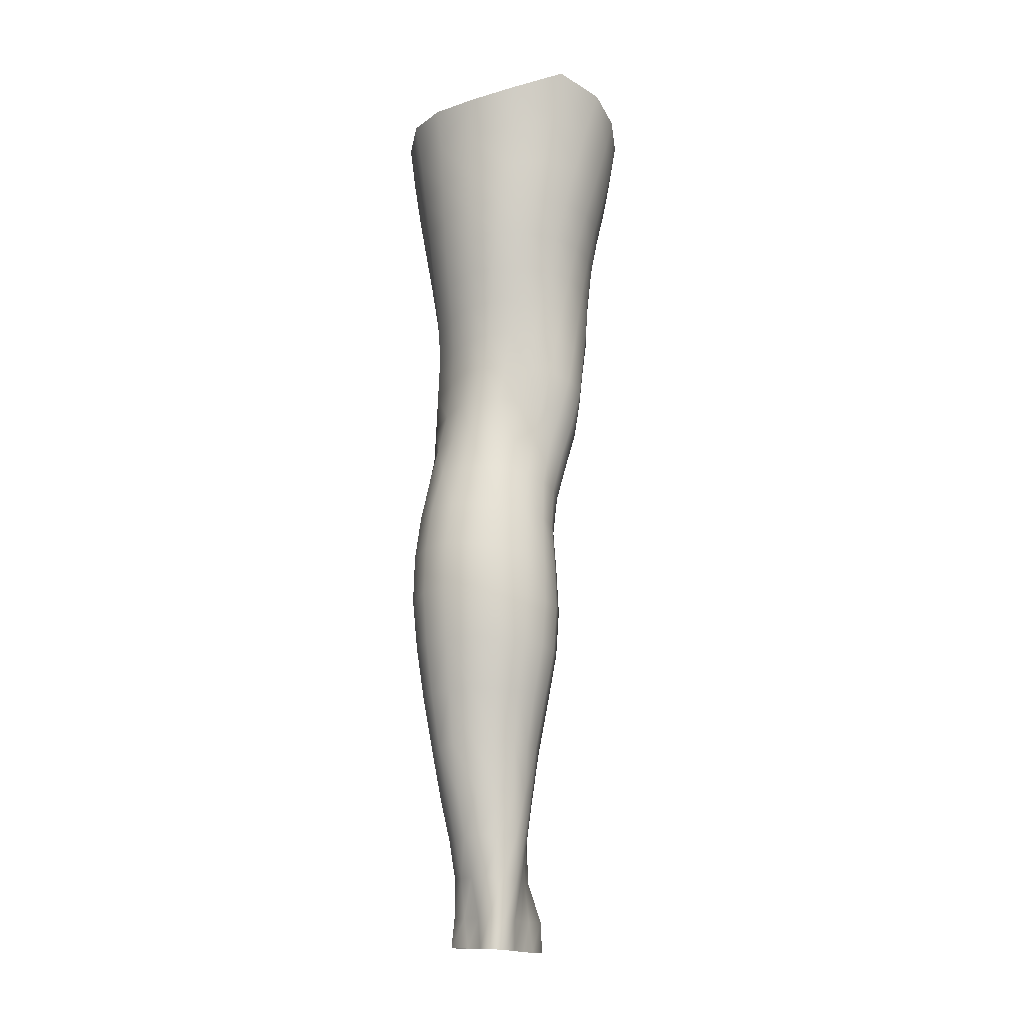
<metadata>
{"format":"obj","ext":"obj","renderer":"f3d","projection":"perspective","resolution":1024,"background":"white","views":[{"elev":-11.8,"azim":-172.4,"up":"+Y"}]}
</metadata>
<code>
o SMPLX-mesh-male.001
v 0.1836 -0.6163 -0.01795
v 0.1814 -0.6254 0.02062
v 0.1489 -0.6078 -0.07839
v 0.1176 -0.6057 -0.09394
v 0.1666 -0.6332 0.05654
v 0.1397 -0.6387 0.082
v 0.1067 -0.6376 0.09233
v 0.0809 -0.5984 -0.09855
v 0.04089 -0.5833 -0.08753
v 0.04979 -0.6244 -0.08686
v 0.08425 -0.631 -0.09505
v 0.1669 -0.6448 -0.05285
v 0.1723 -0.6098 -0.05265
v 0.1454 -0.6406 -0.07681
v 0.1787 -0.6526 -0.01938
v 0.1782 -0.6619 0.01819
v 0.1369 -0.6734 0.07844
v 0.1036 -0.6709 0.08753
v 0.02352 -0.6264 0.05172
v 0.04532 -0.6302 0.071
v 0.04342 -0.6574 0.06332
v 0.02303 -0.6509 0.04145
v 0.01318 -0.5928 -0.0586
v 0.002925 -0.6043 -0.02779
v 0.007744 -0.6313 -0.03779
v 0.02222 -0.6254 -0.06561
v 0.1264 -0.736 0.06793
v 0.09361 -0.7339 0.07413
v 0.09906 -0.7032 0.08109
v 0.1321 -0.7058 0.0733
v 0.01353 -0.6739 0.006671
v 0.02414 -0.679 0.03062
v 0.02696 -0.7089 0.02072
v 0.01898 -0.7043 -0.003813
v 0.02377 -0.7351 -0.01141
v 0.02879 -0.7409 0.01339
v 0.02947 -0.7716 0.004435
v 0.02647 -0.7654 -0.01904
v 0.1633 -0.6706 0.05319
v 0.1674 -0.7279 0.01638
v 0.1534 -0.7345 0.04677
v 0.1588 -0.7037 0.05011
v 0.1729 -0.6965 0.0173
v 0.1173 -0.6371 -0.09101
v 0.00988 -0.6459 0.0177
v 0.008824 -0.6226 0.02896
v 0.02459 -0.6974 -0.05212
v 0.04 -0.6954 -0.07401
v 0.03097 -0.6615 -0.0707
v 0.01558 -0.6643 -0.04559
v 0.1432 -0.7031 -0.07266
v 0.1599 -0.7092 -0.04872
v 0.1634 -0.6781 -0.05031
v 0.1443 -0.6725 -0.07465
v 0.1681 -0.7183 -0.01688
v 0.1737 -0.6866 -0.01773
v 0.1553 -0.7877 0.01389
v 0.1394 -0.7933 0.04004
v 0.1468 -0.7643 0.04345
v 0.1615 -0.758 0.0152
v 0.1579 -0.778 -0.01745
v 0.1628 -0.7482 -0.01698
v 0.1571 -0.7387 -0.04746
v 0.1541 -0.7685 -0.04587
v 0.1397 -0.7612 -0.06678
v 0.1418 -0.732 -0.07001
v 0.12 -0.7281 -0.08549
v 0.1202 -0.7566 -0.0818
v 0.09549 -0.7257 -0.09126
v 0.07026 -0.7248 -0.08692
v 0.0758 -0.7535 -0.08468
v 0.09842 -0.7543 -0.08772
v 0.03846 -0.7574 -0.06078
v 0.05451 -0.7547 -0.07614
v 0.04792 -0.7259 -0.07538
v 0.03241 -0.7283 -0.05654
v 0.0604 -0.8709 -0.07524
v 0.0776 -0.8678 -0.07909
v 0.07159 -0.8389 -0.07783
v 0.05328 -0.8416 -0.07283
v 0.09435 -0.866 -0.08446
v 0.112 -0.8663 -0.08374
v 0.1069 -0.838 -0.08138
v 0.08947 -0.8376 -0.0811
v 0.1378 -0.8457 -0.05959
v 0.1233 -0.8403 -0.07457
v 0.1282 -0.8687 -0.07636
v 0.1415 -0.8739 -0.06116
v 0.154 -0.8809 -0.0423
v 0.1527 -0.8529 -0.04224
v 0.1505 -0.8885 -0.01945
v 0.1533 -0.861 -0.0198
v 0.1383 -0.8691 0.0073
v 0.1382 -0.8957 0.007247
v 0.0374 -0.8867 -0.03177
v 0.03725 -0.8801 -0.05112
v 0.03116 -0.8514 -0.04425
v 0.03375 -0.8582 -0.0252
v 0.05817 -0.8693 0.0149
v 0.07386 -0.8727 0.03953
v 0.07361 -0.8997 0.02858
v 0.06042 -0.8968 0.004371
v 0.1545 -0.806 -0.01827
v 0.149 -0.8158 0.0117
v 0.1373 -0.7897 -0.06341
v 0.1517 -0.7971 -0.04409
v 0.04354 -0.7854 -0.06488
v 0.06046 -0.7826 -0.07687
v 0.02975 -0.8012 -0.005243
v 0.02742 -0.7946 -0.02713
v 0.1069 -0.8216 0.05228
v 0.1318 -0.8207 0.03704
v 0.1272 -0.8477 0.03492
v 0.1035 -0.8487 0.04977
v 0.1531 -0.8341 -0.01932
v 0.1513 -0.8249 -0.04308
v 0.1365 -0.8177 -0.06071
v 0.1212 -0.8125 -0.07538
v 0.1034 -0.8103 -0.08146
v 0.08532 -0.8097 -0.08054
v 0.06623 -0.8106 -0.07729
v 0.04823 -0.8132 -0.06875
v 0.02917 -0.823 -0.03593
v 0.03194 -0.8299 -0.01596
v 0.1001 -0.8753 0.04744
v 0.1266 -0.8745 0.0346
v 0.1256 -0.8996 0.02968
v 0.09827 -0.9002 0.03871
v 0.09815 -0.9224 0.0266
v 0.07718 -0.9212 0.01623
v 0.09968 -0.8953 -0.08837
v 0.1173 -0.8957 -0.08654
v 0.1332 -0.898 -0.07876
v 0.155 -0.9083 -0.04421
v 0.1491 -0.9166 -0.01748
v 0.1358 -0.9225 0.00596
v 0.1207 -0.9218 0.02249
v 0.05216 -0.9383 -0.05922
v 0.04574 -0.9087 -0.05481
v 0.04441 -0.9141 -0.03719
v 0.05148 -0.9428 -0.04141
v 0.07093 -0.9314 -0.08529
v 0.08657 -0.9282 -0.09475
v 0.08316 -0.8974 -0.08366
v 0.06823 -0.9007 -0.07526
v 0.105 -0.9262 -0.09806
v 0.1235 -0.9262 -0.09435
v 0.1408 -0.9276 -0.08553
v 0.1475 -0.902 -0.06502
v 0.1541 -0.9312 -0.06924
v 0.1573 -0.9379 -0.04484
v 0.1506 -0.9461 -0.013
v 0.1319 -0.9832 0.004327
v 0.1288 -0.9525 0.007769
v 0.154 -0.9767 -0.01414
v 0.106 -1.085 -0.009113
v 0.131 -1.083 -0.009007
v 0.1271 -1.119 -0.01583
v 0.1051 -1.122 -0.01565
v 0.05422 -0.9727 -0.04572
v 0.05314 -0.9701 -0.06557
v 0.07078 -0.9641 -0.09499
v 0.08865 -0.9609 -0.1043
v 0.1677 -1.001 -0.04945
v 0.1635 -0.9689 -0.04518
v 0.1605 -0.9625 -0.07239
v 0.1644 -0.996 -0.07705
v 0.05106 -1.076 -0.0574
v 0.05058 -1.074 -0.07799
v 0.04876 -1.038 -0.07562
v 0.04921 -1.04 -0.05343
v 0.06949 -0.9988 -0.1022
v 0.06892 -1.034 -0.1068
v 0.08755 -1.031 -0.1165
v 0.08798 -0.9953 -0.1119
v 0.1633 -1.074 -0.05584
v 0.1677 -1.037 -0.05316
v 0.165 -1.032 -0.08039
v 0.1613 -1.07 -0.08151
v 0.1575 -1.008 -0.01902
v 0.1569 -1.042 -0.02384
v 0.1342 -1.048 -0.004081
v 0.1331 -1.014 0.001277
v 0.1065 -1.049 -0.003386
v 0.1052 -1.016 0.000865
v 0.06527 -1.151 -0.07737
v 0.058 -1.111 -0.07791
v 0.0578 -1.114 -0.05905
v 0.06513 -1.154 -0.06098
v 0.08993 -1.068 -0.1163
v 0.07108 -1.07 -0.1079
v 0.07643 -1.109 -0.1041
v 0.09277 -1.107 -0.1117
v 0.151 -1.154 -0.05927
v 0.1576 -1.113 -0.05775
v 0.1554 -1.111 -0.0812
v 0.1482 -1.152 -0.08087
v 0.124 -1.159 -0.02316
v 0.1487 -1.116 -0.03145
v 0.1432 -1.157 -0.03715
v 0.1196 -1.198 -0.02719
v 0.1022 -1.2 -0.02658
v 0.1038 -1.161 -0.02248
v 0.0706 -1.192 -0.06159
v 0.06945 -1.189 -0.07682
v 0.09257 -1.185 -0.1045
v 0.09388 -1.147 -0.1071
v 0.07954 -1.148 -0.09975
v 0.07984 -1.187 -0.09708
v 0.1272 -1.149 -0.105
v 0.1106 -1.147 -0.1091
v 0.1084 -1.185 -0.1061
v 0.1237 -1.187 -0.1016
v 0.1409 -1.19 -0.07952
v 0.1399 -1.151 -0.09565
v 0.1336 -1.189 -0.09255
v 0.1443 -1.192 -0.05957
v 0.1373 -1.195 -0.0391
v 0.0429 -0.6865 0.05513
v 0.04211 -0.7182 0.04573
v 0.03991 -0.7797 0.02822
v 0.04174 -0.7498 0.03744
v 0.04025 -0.8088 0.01729
v 0.04184 -0.8373 0.005541
v 0.04387 -0.8653 -0.006208
v 0.0464 -0.8926 -0.01453
v 0.05205 -0.9194 -0.0193
v 0.05893 -0.9476 -0.02169
v 0.06198 -1.008 -0.02995
v 0.05141 -1.006 -0.04941
v 0.0632 -0.9762 -0.02644
v 0.06197 -1.079 -0.03584
v 0.06034 -1.042 -0.0324
v 0.06691 -1.118 -0.04018
v 0.07281 -1.158 -0.04471
v 0.07792 -1.196 -0.04643
v 0.1429 -0.842 0.009049
v 0.1205 -0.7848 -0.07785
v 0.1011 -0.7823 -0.08379
v 0.08077 -0.7815 -0.08221
v 0.05669 -0.8154 0.03914
v 0.0792 -0.8195 0.05277
v 0.07606 -0.8464 0.04625
v 0.05449 -0.8437 0.02935
v 0.1025 -0.9875 0.004012
v 0.08192 -1.012 -0.01349
v 0.08042 -0.9822 -0.008601
v 0.1019 -0.9622 0.01004
v 0.1301 -0.9576 -0.1028
v 0.1479 -0.9588 -0.09191
v 0.1331 -0.9912 -0.1107
v 0.1093 -0.9583 -0.1067
v 0.1108 -0.9925 -0.115
v 0.06166 -0.7587 0.05709
v 0.08816 -0.7634 0.06651
v 0.08366 -0.7918 0.05868
v 0.05832 -0.787 0.0479
v 0.002545 -0.6154 0.002263
v 0.07073 -0.665 0.08078
v 0.07391 -0.6339 0.08724
v 0.06794 -0.6966 0.07291
v 0.06516 -0.728 0.06529
v 0.06539 -0.9219 -0.002102
v 0.07652 -0.9514 -0.001686
v 0.08281 -1.046 -0.01772
v 0.08377 -1.082 -0.02209
v 0.08531 -1.121 -0.02712
v 0.08691 -1.161 -0.03187
v 0.08849 -1.199 -0.0341
v 0.005183 -0.6391 -0.009047
v 0.01107 -0.6689 -0.01887
v 0.0183 -0.7004 -0.0278
v 0.06429 -0.6949 -0.08853
v 0.09207 -0.6964 -0.0937
v 0.08827 -0.665 -0.09457
v 0.05731 -0.6618 -0.08823
v 0.1194 -0.6992 -0.08815
v 0.1184 -0.6688 -0.08971
v 0.1128 -0.7935 0.05577
v 0.1107 -1.029 -0.1195
v 0.1319 -1.067 -0.1136
v 0.1333 -1.028 -0.1147
v 0.1111 -1.067 -0.1185
v 0.1523 -1.029 -0.1011
v 0.1514 -0.9924 -0.09787
v 0.1533 -1.078 -0.02698
v 0.1117 -1.107 -0.1138
v 0.13 -1.108 -0.1091
v 0.1456 -1.109 -0.09792
v 0.1499 -1.068 -0.1005
v 0.02429 -0.7313 -0.03467
v 0.02867 -0.761 -0.04115
v 0.03205 -0.7894 -0.0476
v 0.03508 -0.8175 -0.05419
v 0.03879 -0.8459 -0.06108
v 0.04577 -0.8744 -0.06634
v 0.05491 -0.904 -0.06754
v 0.05905 -0.9346 -0.07366
v 0.05049 -1.004 -0.07114
v 0.05684 -1.001 -0.08828
v 0.05861 -0.967 -0.08188
v 0.0558 -1.037 -0.09291
v 0.05808 -1.072 -0.09441
v 0.06478 -1.11 -0.09251
v 0.07298 -1.188 -0.08804
v 0.07065 -1.149 -0.08981
v 0.1198 -0.765 0.06167
v 0.07525 -1.226 -0.05942
v 0.07449 -1.257 -0.05505
v 0.07555 -1.255 -0.07054
v 0.07332 -1.224 -0.07469
v 0.09045 -1.219 -0.1026
v 0.07894 -1.221 -0.09483
v 0.1052 -1.219 -0.1044
v 0.1019 -1.251 -0.1037
v 0.1135 -1.252 -0.09643
v 0.1187 -1.221 -0.09916
v 0.1278 -1.222 -0.08985
v 0.1309 -1.254 -0.05802
v 0.1371 -1.225 -0.0585
v 0.1343 -1.223 -0.07802
v 0.1296 -1.253 -0.07688
v 0.1308 -1.229 -0.03827
v 0.1253 -1.257 -0.03787
v 0.1149 -1.232 -0.02756
v 0.08026 -1.23 -0.04378
v 0.07795 -1.259 -0.03807
v 0.0883 -1.251 -0.1027
v 0.07847 -1.253 -0.093
v 0.07376 -1.223 -0.08526
v 0.07674 -1.254 -0.08165
v 0.07265 -1.286 -0.06608
v 0.06548 -1.287 -0.04922
v 0.0862 -1.282 -0.1032
v 0.08059 -1.284 -0.0899
v 0.1082 -1.283 -0.09396
v 0.09868 -1.282 -0.1051
v 0.1299 -1.283 -0.0764
v 0.1228 -1.252 -0.08762
v 0.1204 -1.283 -0.08599
v 0.1308 -1.283 -0.05766
v 0.1246 -1.284 -0.0337
v 0.07243 -1.286 -0.03058
v 0.07702 -1.285 -0.07821
v 0.08855 -1.232 -0.03195
v 0.08679 -1.26 -0.02634
v 0.1002 -1.233 -0.02629
v 0.1117 -1.26 -0.02529
v 0.0987 -1.261 -0.02187
v 0.08427 -1.287 -0.01733
v 0.1107 -1.287 -0.01926
v 0.09721 -1.286 -0.01323
v 0.1317 -1.305 -0.07889
v 0.1339 -1.306 -0.06015
v 0.1174 -1.305 -0.08761
v 0.09811 -1.305 -0.1088
v 0.1067 -1.305 -0.09723
v 0.08272 -1.306 -0.00573
v 0.07242 -1.309 -0.0244
v 0.09774 -1.304 0.000339
v 0.114 -1.305 -0.008043
v 0.06478 -1.31 -0.04553
v 0.07021 -1.309 -0.06358
v 0.07564 -1.308 -0.07574
v 0.08496 -1.306 -0.1034
v 0.08115 -1.307 -0.08738
v 0.1254 -1.308 -0.0301
v 0.1002 -0.9408 0.01601
v 0.08567 -0.9371 0.009845
v 0.1165 -0.9392 0.01724
f 8 10 9
f 17 7 18
f 27 29 28
f 31 33 32
f 35 37 36
f 6 39 5
f 40 42 41
f 51 53 52
f 22 46 45
f 55 43 40
f 62 64 63
f 73 75 74
f 69 71 70
f 77 79 78
f 95 97 96
f 85 87 86
f 89 92 91
f 64 105 65
f 116 85 117
f 82 131 81
f 134 150 149
f 119 84 120
f 180 182 181
f 194 196 195
f 218 198 201
f 142 144 143
f 210 212 211
f 37 223 221
f 183 184 182
f 189 205 204
f 111 113 112
f 168 170 169
f 133 147 132
f 124 225 224
f 156 158 157
f 220 32 33
f 214 215 197
f 221 36 37
f 109 38 110
f 91 134 89
f 225 95 226
f 13 15 12
f 80 121 79
f 99 101 100
f 143 162 142
f 229 160 230
f 189 234 188
f 145 78 144
f 190 192 191
f 226 140 227
f 165 180 164
f 232 171 168
f 241 243 242
f 251 252 249
f 93 113 126
f 105 118 238
f 254 256 255
f 124 110 123
f 9 26 23
f 221 241 257
f 102 227 263
f 264 231 247
f 24 270 258
f 273 275 274
f 274 278 277
f 70 74 75
f 111 256 242
f 244 100 243
f 61 106 64
f 107 74 108
f 72 240 71
f 79 120 84
f 185 265 184
f 211 288 210
f 268 202 203
f 195 200 194
f 104 115 103
f 292 110 38
f 294 107 122
f 294 97 123
f 297 96 296
f 191 304 303
f 57 59 58
f 280 175 253
f 81 144 78
f 88 90 89
f 203 267 268
f 197 217 214
f 235 204 236
f 94 135 91
f 281 289 288
f 116 103 115
f 239 68 238
f 50 272 271
f 299 301 300
f 206 211 212
f 145 298 297
f 66 68 67
f 1 16 15
f 149 89 134
f 286 177 181
f 80 296 295
f 76 292 291
f 240 121 108
f 251 284 282
f 106 117 105
f 227 141 228
f 30 18 29
f 54 12 53
f 31 270 271
f 276 11 275
f 222 262 220
f 53 15 56
f 56 16 43
f 275 44 278
f 55 63 52
f 104 58 112
f 274 70 273
f 259 219 261
f 219 22 32
f 182 286 181
f 282 253 251
f 179 284 178
f 164 181 177
f 173 303 302
f 161 230 160
f 162 175 172
f 166 151 165
f 183 155 153
f 185 153 245
f 248 247 245
f 252 147 249
f 262 255 28
f 193 283 287
f 34 36 33
f 161 298 301
f 232 188 234
f 23 25 24
f 308 310 309
f 312 209 206
f 314 316 315
f 329 330 313
f 323 319 320
f 323 201 325
f 332 309 310
f 336 315 316
f 310 344 332
f 176 199 195
f 281 280 282
f 197 289 196
f 146 163 143
f 235 267 234
f 165 152 155
f 267 156 266
f 341 322 319
f 193 208 192
f 43 39 42
f 247 229 246
f 327 345 326
f 202 345 347
f 347 348 325
f 311 204 205
f 214 320 321
f 308 236 204
f 218 320 217
f 314 206 212
f 346 343 350
f 213 318 317
f 353 340 338
f 352 358 360
f 184 157 182
f 184 266 156
f 324 325 348
f 83 118 86
f 138 140 139
f 87 132 82
f 115 90 116
f 132 146 131
f 206 208 207
f 135 151 134
f 172 174 173
f 186 188 187
f 138 160 141
f 153 152 154
f 176 178 177
f 224 99 244
f 266 234 267
f 233 230 171
f 102 225 226
f 92 237 93
f 362 343 333
f 363 333 332
f 356 334 337
f 342 354 341
f 351 367 342
f 129 369 368
f 102 130 101
f 313 328 329
f 260 18 7
f 28 261 262
f 248 370 368
f 369 248 368
f 279 255 256
f 351 349 352
f 307 28 255
f 257 242 256
f 265 232 266
f 273 75 48
f 174 191 173
f 27 59 41
f 32 45 31
f 112 237 104
f 17 42 39
f 126 94 93
f 114 126 113
f 30 41 42
f 137 128 129
f 60 41 59
f 88 133 87
f 285 178 284
f 45 258 270
f 138 297 298
f 208 305 306
f 215 213 210
f 162 300 301
f 119 238 118
f 263 369 130
f 172 302 300
f 34 271 272
f 290 196 289
f 170 300 302
f 280 190 174
f 54 277 278
f 187 303 304
f 29 259 261
f 96 295 296
f 35 272 291
f 340 316 339
f 339 317 318
f 123 293 294
f 370 136 137
f 72 67 68
f 305 313 330
f 207 287 211
f 16 5 39
f 331 311 330
f 331 335 344
f 215 288 289
f 14 278 44
f 160 228 141
f 355 336 340
f 259 20 21
f 47 49 48
f 125 127 126
f 248 153 154
f 142 301 298
f 290 282 284
f 123 98 124
f 245 246 185
f 25 271 270
f 242 114 111
f 131 143 144
f 81 83 82
f 129 101 130
f 128 100 101
f 93 91 92
f 198 199 158
f 194 218 217
f 122 295 294
f 65 238 68
f 261 220 262
f 136 152 135
f 201 203 202
f 244 223 224
f 268 236 269
f 58 307 279
f 57 103 61
f 186 305 205
f 61 60 57
f 11 4 44
f 164 166 165
f 150 250 148
f 250 167 285
f 179 195 196
f 246 233 265
f 287 281 288
f 159 198 158
f 192 306 304
f 48 76 47
f 50 26 49
f 109 224 223
f 51 67 277
f 52 66 51
f 349 350 352
f 361 352 360
f 171 299 170
f 188 169 187
f 319 321 320
f 312 315 328
f 334 329 328
f 324 341 319
f 40 62 55
f 47 291 272
f 348 342 324
f 167 177 178
f 317 212 213
f 337 357 356
f 205 330 311
f 338 339 322
f 326 269 236
f 350 359 358
f 49 10 276
f 326 309 327
f 333 327 309
f 337 328 315
f 220 36 222
f 325 202 347
f 322 318 321
f 347 346 349
f 129 370 137
f 52 56 55
f 253 163 252
f 344 366 364
f 186 304 306
f 38 291 292
f 285 249 250
f 169 302 303
f 199 157 158
f 82 86 87
f 338 354 353
f 48 276 273
f 297 77 145
f 73 293 292
f 125 243 100
f 14 4 3
f 222 257 254
f 263 228 264
f 149 148 133
f 69 277 67
f 86 117 85
f 112 279 111
f 216 321 318
f 148 249 147
f 332 364 363
f 365 335 334
f 71 108 74
f 95 139 140
f 120 239 119
f 84 78 79
f 136 127 137
f 65 63 64
f 108 122 107
f 12 3 13
f 19 21 20
f 8 11 10
f 17 6 7
f 27 30 29
f 31 34 33
f 35 38 37
f 6 17 39
f 40 43 42
f 51 54 53
f 22 19 46
f 55 56 43
f 62 61 64
f 73 76 75
f 69 72 71
f 77 80 79
f 95 98 97
f 85 88 87
f 89 90 92
f 64 106 105
f 116 90 85
f 82 132 131
f 134 151 150
f 119 83 84
f 180 183 182
f 194 197 196
f 218 200 198
f 142 145 144
f 210 213 212
f 37 109 223
f 183 185 184
f 189 186 205
f 111 114 113
f 168 171 170
f 133 148 147
f 124 98 225
f 156 159 158
f 220 219 32
f 214 216 215
f 221 222 36
f 109 37 38
f 91 135 134
f 225 98 95
f 13 1 15
f 80 122 121
f 99 102 101
f 143 163 162
f 229 231 160
f 189 235 234
f 145 77 78
f 190 193 192
f 226 95 140
f 165 155 180
f 232 233 171
f 241 244 243
f 251 253 252
f 93 237 113
f 105 117 118
f 254 257 256
f 124 109 110
f 9 10 26
f 221 223 241
f 102 226 227
f 264 228 231
f 24 25 270
f 273 276 275
f 274 275 278
f 70 71 74
f 111 279 256
f 244 99 100
f 61 103 106
f 107 73 74
f 72 239 240
f 79 121 120
f 185 246 265
f 211 287 288
f 268 269 202
f 195 199 200
f 104 237 115
f 292 293 110
f 294 293 107
f 294 295 97
f 297 139 96
f 191 192 304
f 57 60 59
f 280 174 175
f 81 131 144
f 88 85 90
f 203 159 267
f 197 194 217
f 235 189 204
f 94 136 135
f 281 290 289
f 116 106 103
f 239 72 68
f 50 47 272
f 299 161 301
f 206 207 211
f 145 142 298
f 66 65 68
f 1 2 16
f 149 88 89
f 286 176 177
f 80 77 296
f 76 73 292
f 240 120 121
f 251 285 284
f 106 116 117
f 227 140 141
f 30 17 18
f 54 14 12
f 31 45 270
f 276 10 11
f 222 254 262
f 53 12 15
f 56 15 16
f 275 11 44
f 55 62 63
f 104 57 58
f 274 69 70
f 259 21 219
f 219 21 22
f 182 157 286
f 282 280 253
f 179 290 284
f 164 180 181
f 173 191 303
f 161 299 230
f 162 163 175
f 166 150 151
f 183 180 155
f 185 183 153
f 248 264 247
f 252 146 147
f 262 254 255
f 193 190 283
f 34 35 36
f 161 138 298
f 232 168 188
f 23 26 25
f 308 311 310
f 312 313 209
f 314 317 316
f 329 331 330
f 323 324 319
f 323 218 201
f 332 333 309
f 336 337 315
f 310 331 344
f 176 286 199
f 281 283 280
f 197 215 289
f 146 252 163
f 235 268 267
f 165 151 152
f 267 159 156
f 341 338 322
f 193 207 208
f 43 16 39
f 247 231 229
f 327 346 345
f 202 269 345
f 347 349 348
f 311 308 204
f 214 217 320
f 308 326 236
f 218 323 320
f 314 312 206
f 346 327 343
f 213 216 318
f 353 355 340
f 352 350 358
f 184 156 157
f 184 265 266
f 324 323 325
f 83 119 118
f 138 141 140
f 87 133 132
f 115 92 90
f 132 147 146
f 206 209 208
f 135 152 151
f 172 175 174
f 186 189 188
f 138 161 160
f 153 155 152
f 176 179 178
f 224 225 99
f 266 232 234
f 233 229 230
f 102 99 225
f 92 115 237
f 362 359 343
f 363 362 333
f 356 365 334
f 342 367 354
f 351 361 367
f 129 130 369
f 102 263 130
f 313 312 328
f 260 259 18
f 28 29 261
f 248 154 370
f 369 264 248
f 279 307 255
f 351 348 349
f 307 27 28
f 257 241 242
f 265 233 232
f 273 70 75
f 174 190 191
f 27 307 59
f 32 22 45
f 112 113 237
f 17 30 42
f 126 127 94
f 114 125 126
f 30 27 41
f 137 127 128
f 60 40 41
f 88 149 133
f 285 167 178
f 45 46 258
f 138 139 297
f 208 209 305
f 215 216 213
f 162 172 300
f 119 239 238
f 263 264 369
f 172 173 302
f 34 31 271
f 290 179 196
f 170 299 300
f 280 283 190
f 54 51 277
f 187 169 303
f 29 18 259
f 96 97 295
f 35 34 272
f 340 336 316
f 339 316 317
f 123 110 293
f 370 154 136
f 72 69 67
f 305 209 313
f 207 193 287
f 16 2 5
f 331 310 311
f 331 329 335
f 215 210 288
f 14 54 278
f 160 231 228
f 355 357 336
f 259 260 20
f 47 50 49
f 125 128 127
f 248 245 153
f 142 162 301
f 290 281 282
f 123 97 98
f 245 247 246
f 25 50 271
f 242 243 114
f 131 146 143
f 81 84 83
f 129 128 101
f 128 125 100
f 93 94 91
f 198 200 199
f 194 200 218
f 122 80 295
f 65 105 238
f 261 219 220
f 136 154 152
f 201 198 203
f 244 241 223
f 268 235 236
f 58 59 307
f 57 104 103
f 186 306 305
f 61 62 60
f 11 8 4
f 164 167 166
f 150 166 250
f 250 166 167
f 179 176 195
f 246 229 233
f 287 283 281
f 159 203 198
f 192 208 306
f 48 75 76
f 50 25 26
f 109 124 224
f 51 66 67
f 52 63 66
f 349 346 350
f 361 351 352
f 171 230 299
f 188 168 169
f 319 322 321
f 312 314 315
f 334 335 329
f 324 342 341
f 40 60 62
f 47 76 291
f 348 351 342
f 167 164 177
f 317 314 212
f 337 336 357
f 205 305 330
f 338 340 339
f 326 345 269
f 350 343 359
f 49 26 10
f 326 308 309
f 333 343 327
f 337 334 328
f 220 33 36
f 325 201 202
f 322 339 318
f 347 345 346
f 129 368 370
f 52 53 56
f 253 175 163
f 344 335 366
f 186 187 304
f 38 35 291
f 285 251 249
f 169 170 302
f 199 286 157
f 82 83 86
f 338 341 354
f 48 49 276
f 297 296 77
f 73 107 293
f 125 114 243
f 14 44 4
f 222 221 257
f 263 227 228
f 149 150 148
f 69 274 277
f 86 118 117
f 112 58 279
f 216 214 321
f 148 250 249
f 332 344 364
f 365 366 335
f 71 240 108
f 95 96 139
f 120 240 239
f 84 81 78
f 136 94 127
f 65 66 63
f 108 121 122
f 12 14 3
f 19 22 21

</code>
